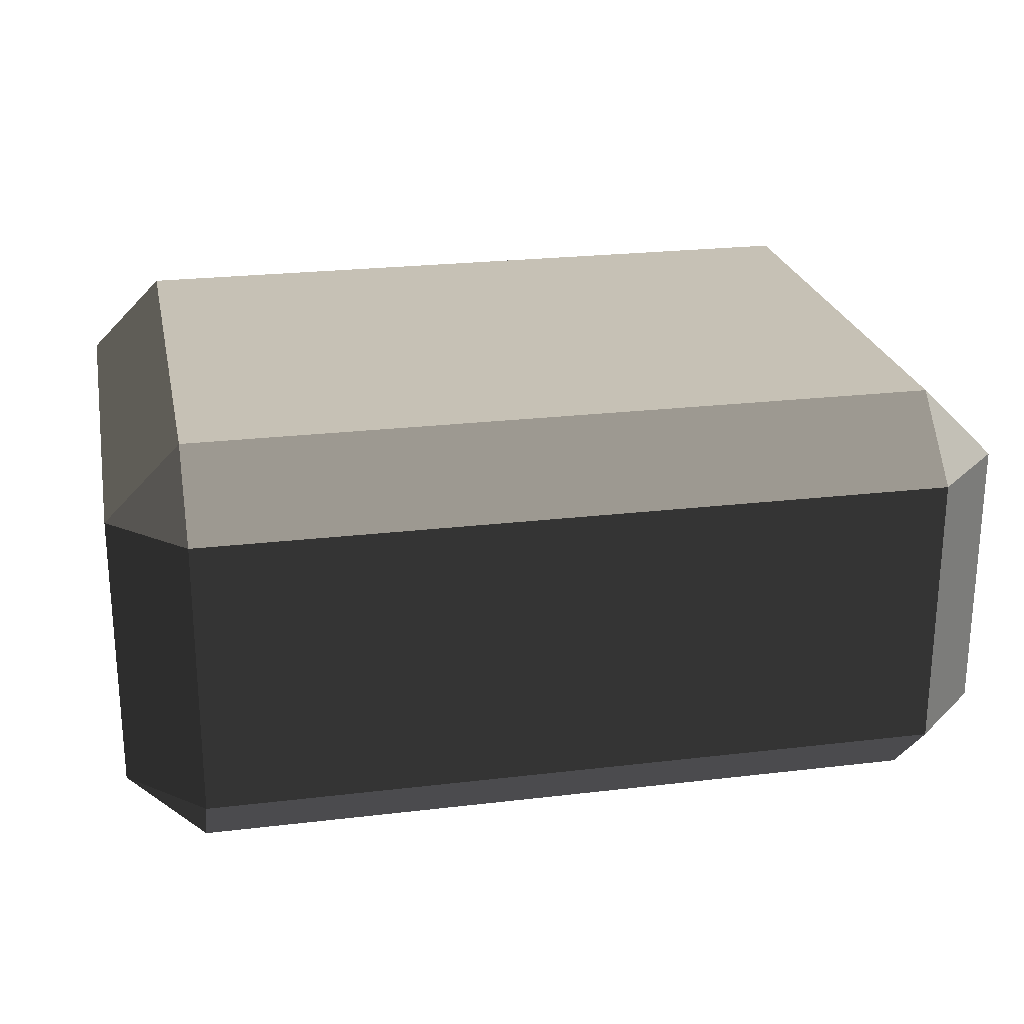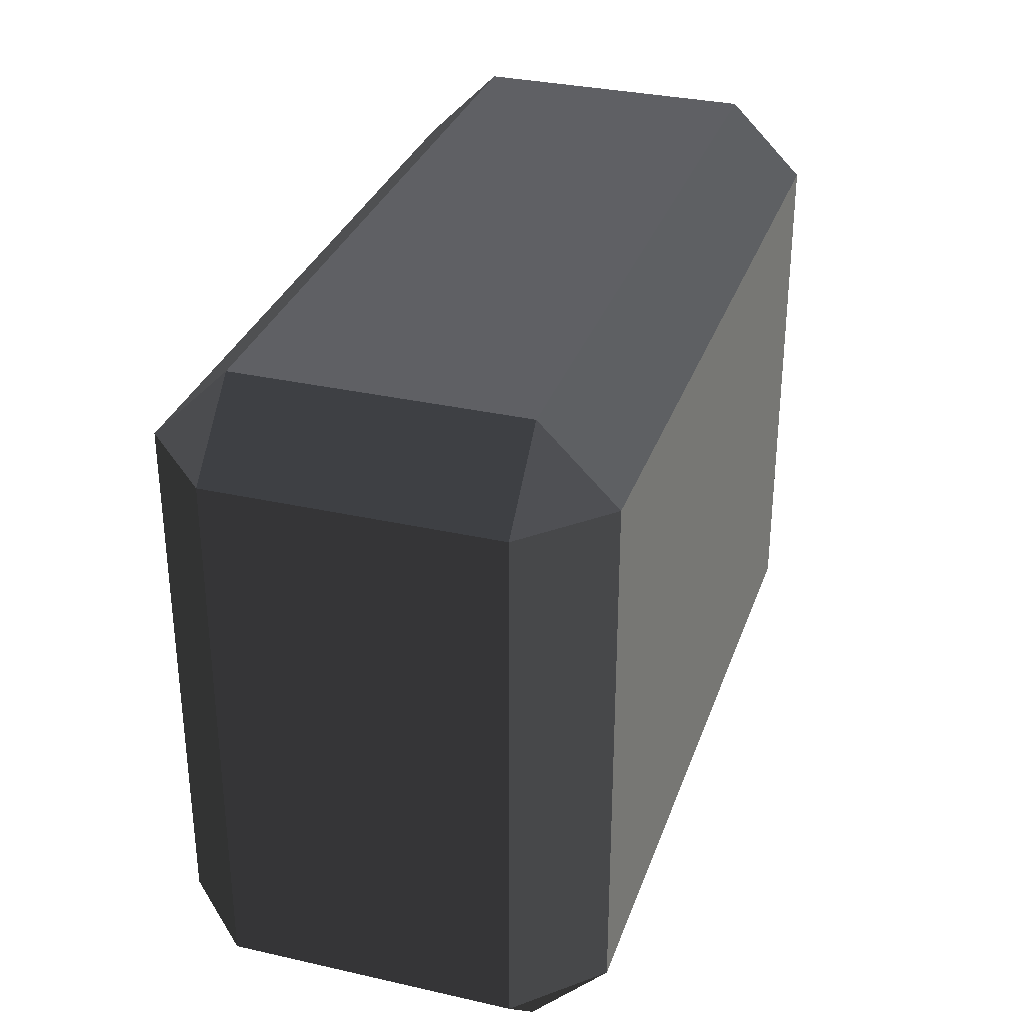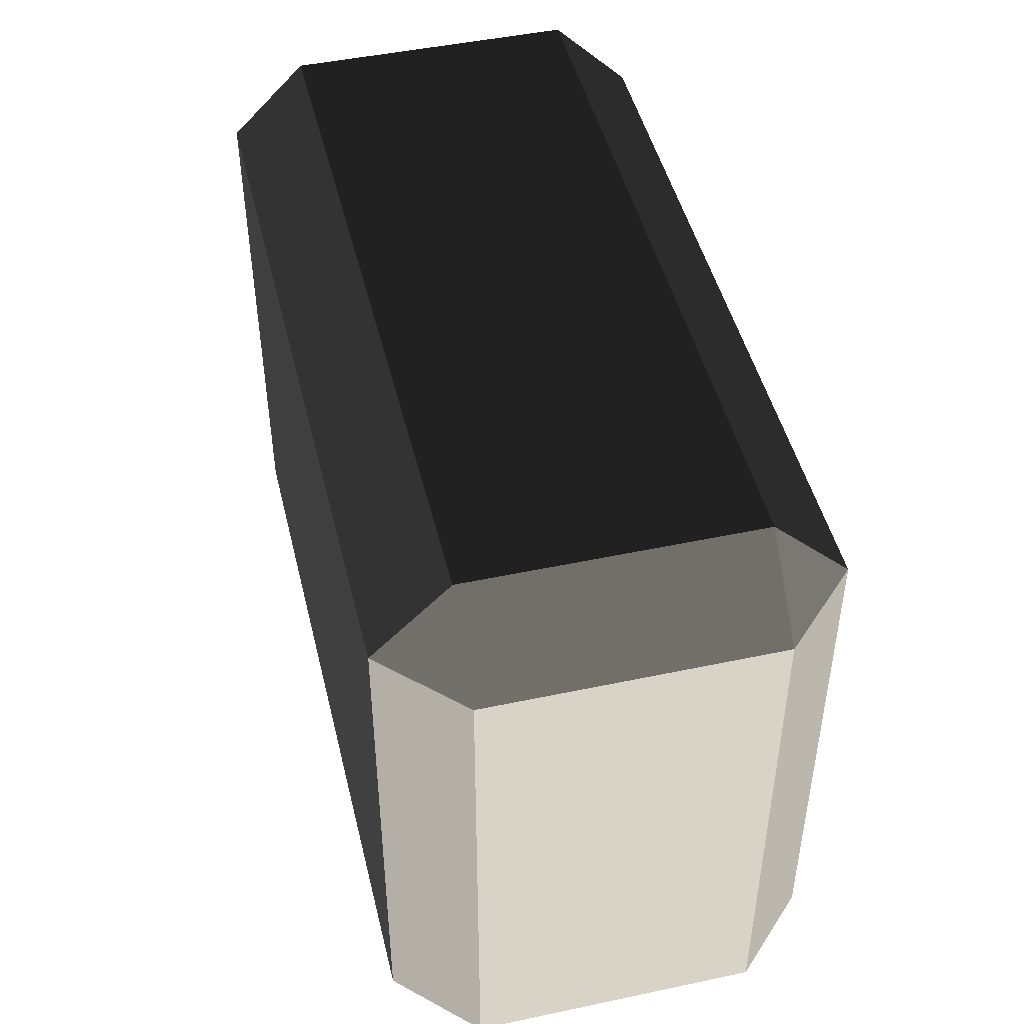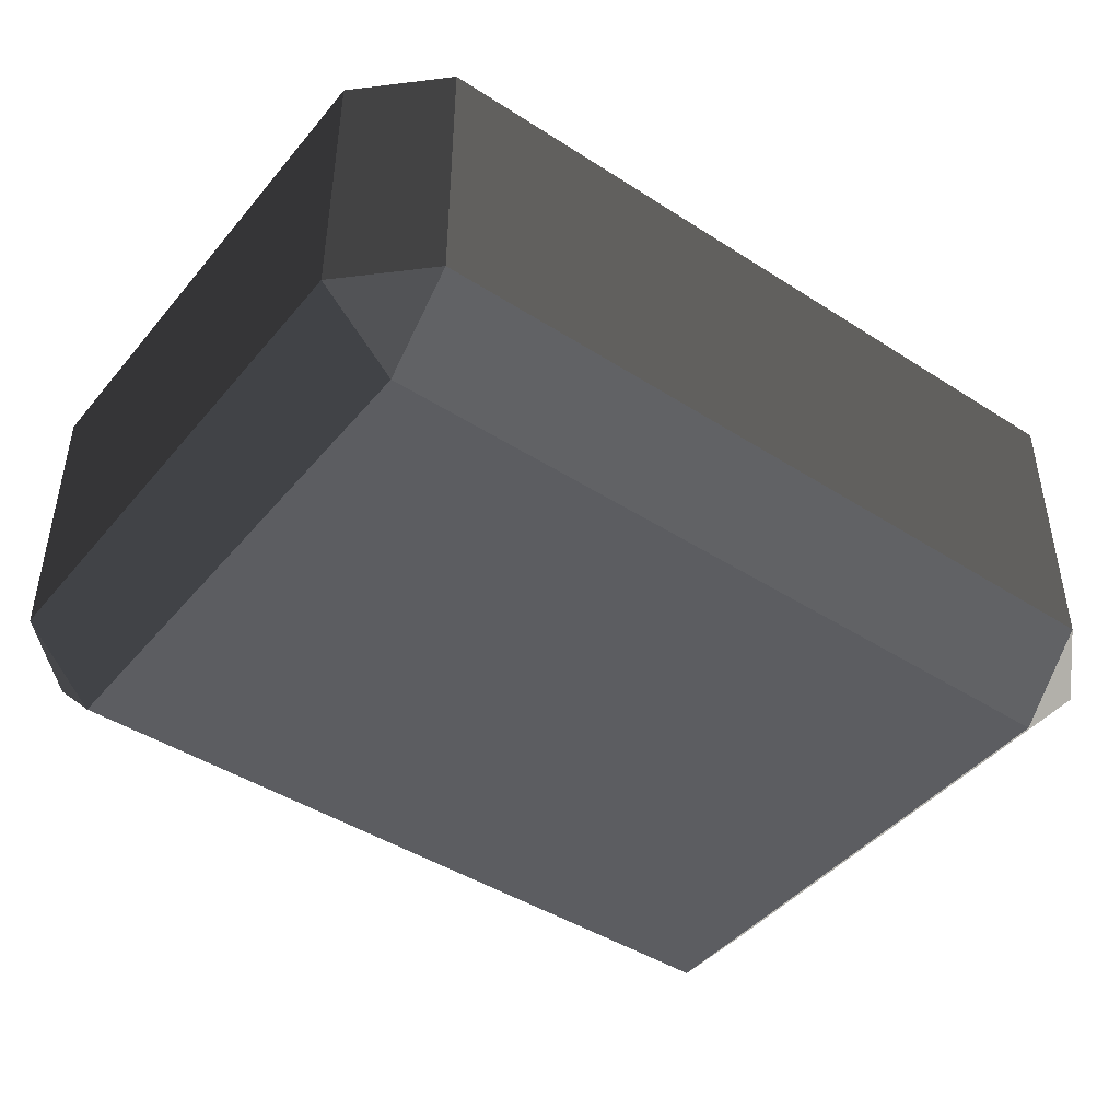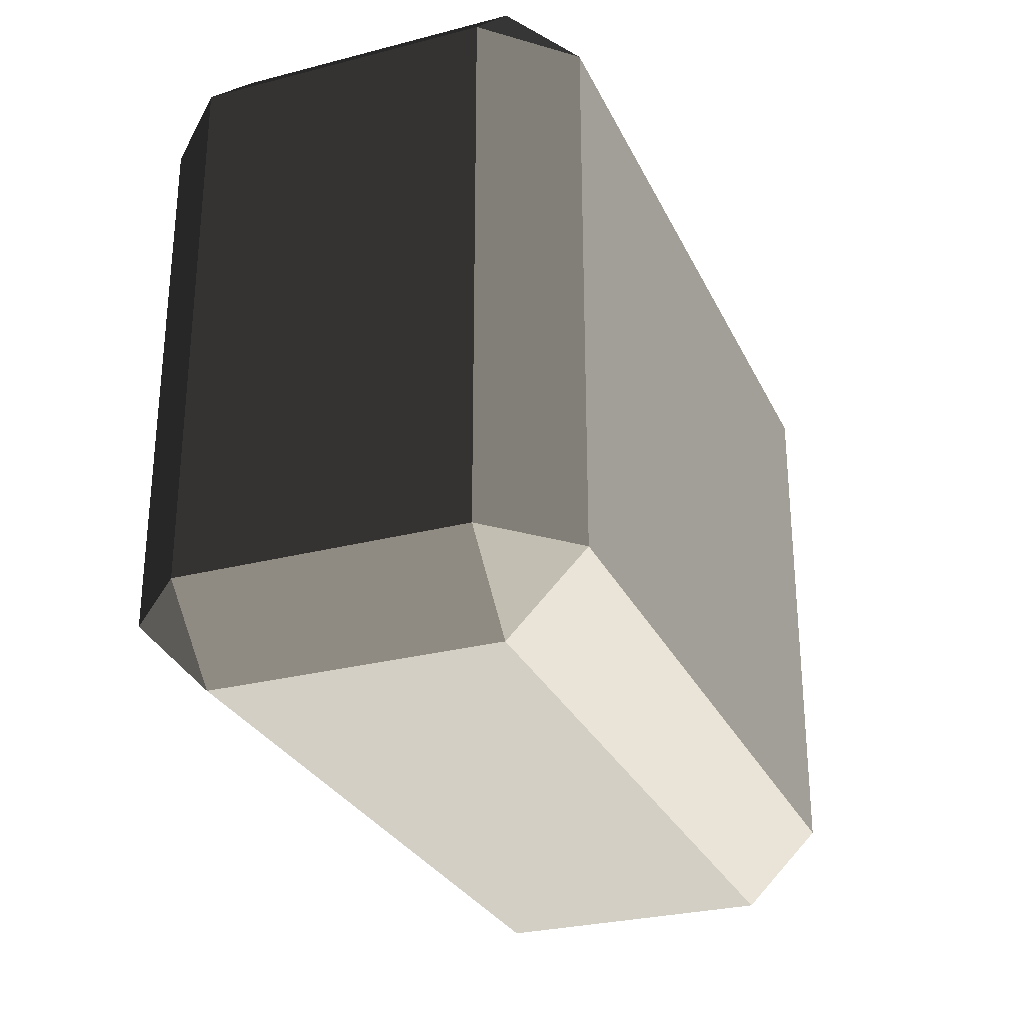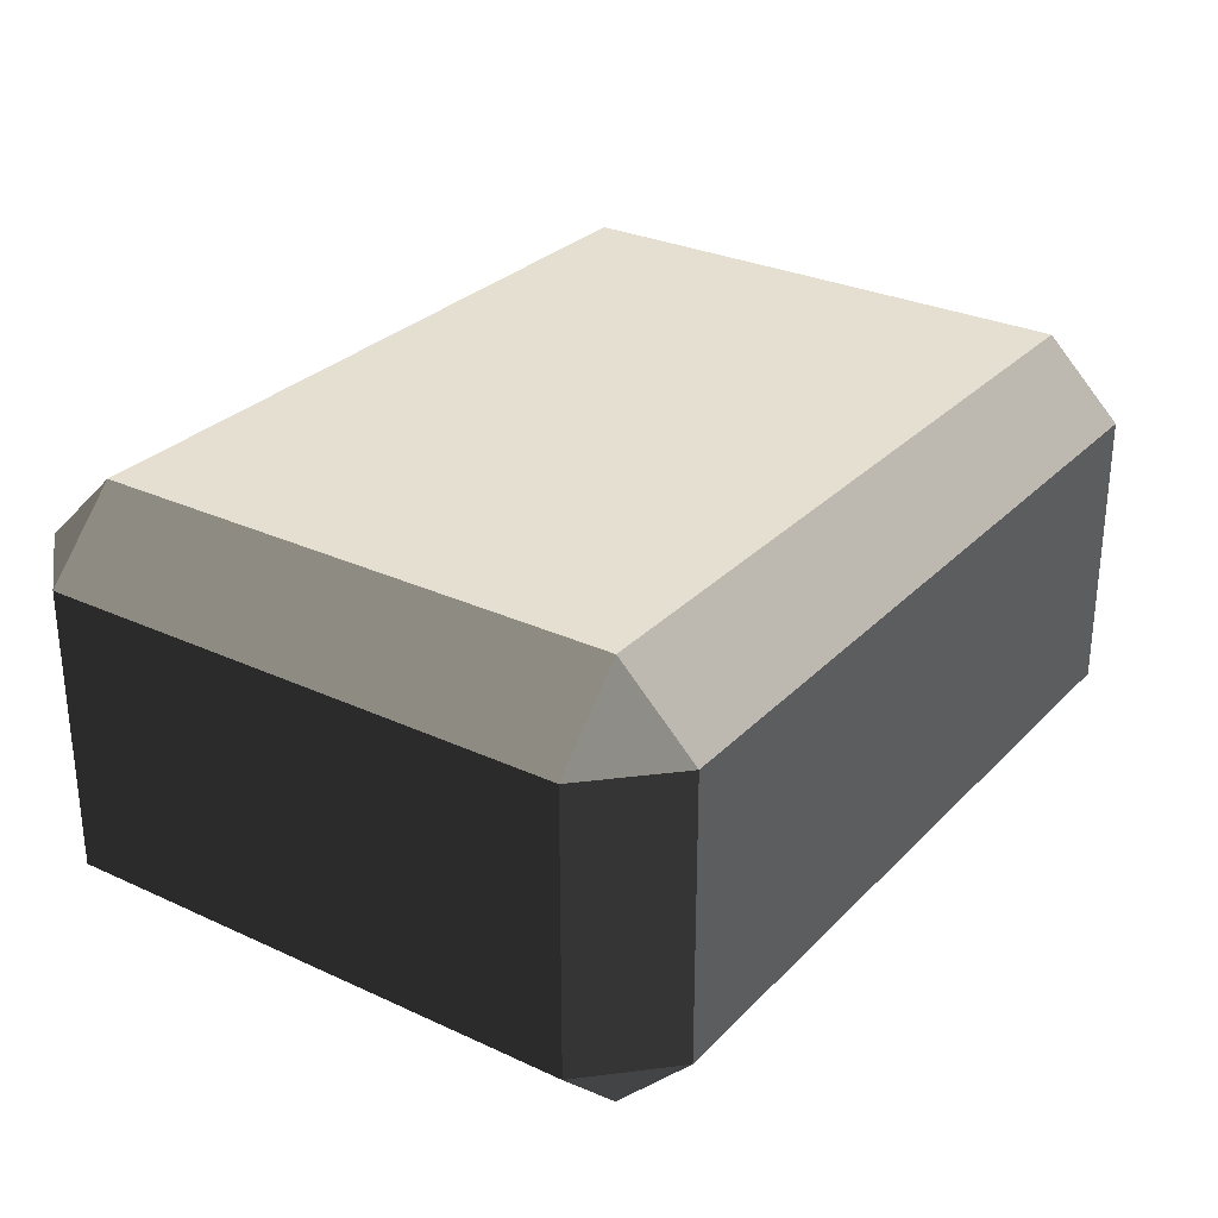
<metadata>
{"format":"obj","ext":"obj","renderer":"f3d","projection":"perspective","resolution":1024,"background":"white","views":[{"elev":23.7,"azim":-11.3,"up":"+Y"},{"elev":31.9,"azim":-72.3,"up":"+Z"},{"elev":47.2,"azim":76.5,"up":"+Z"},{"elev":-44.4,"azim":143.1,"up":"+Y"},{"elev":-28.4,"azim":111.4,"up":"+Z"},{"elev":29.1,"azim":124.5,"up":"+Y"}]}
</metadata>
<code>
v -0.4539 -0.262 0.3199
v -0.4539 -0.262 -0.3199
v -0.5452 -0.1707 -0.3199
v -0.5452 -0.1707 0.3199
v -0.4539 -0.1707 0.4112
v 0.4539 -0.1707 0.4112
v 0.4539 -0.262 0.3199
v -0.4539 -0.262 0.3199
v -0.5452 -0.1707 0.3199
v -0.5452 0.1707 0.3199
v -0.4539 0.1707 0.4112
v -0.4539 -0.1707 0.4112
v 0.5452 -0.1707 0.3199
v 0.5452 -0.1707 -0.3199
v 0.4539 -0.262 -0.3199
v 0.4539 -0.262 0.3199
v 0.4539 -0.1707 0.4112
v 0.4539 0.1707 0.4112
v 0.5452 0.1707 0.3199
v 0.5452 -0.1707 0.3199
v -0.5452 0.1707 0.3199
v -0.5452 0.1707 -0.3199
v -0.4539 0.262 -0.3199
v -0.4539 0.262 0.3199
v -0.4539 0.262 0.3199
v 0.4539 0.262 0.3199
v 0.4539 0.1707 0.4112
v -0.4539 0.1707 0.4112
v 0.4539 0.262 0.3199
v 0.4539 0.262 -0.3199
v 0.5452 0.1707 -0.3199
v 0.5452 0.1707 0.3199
v -0.5452 0.1707 -0.3199
v -0.5452 -0.1707 -0.3199
v -0.4539 -0.1707 -0.4112
v -0.4539 0.1707 -0.4112
v -0.4539 0.1707 -0.4112
v 0.4539 0.1707 -0.4112
v 0.4539 0.262 -0.3199
v -0.4539 0.262 -0.3199
v 0.4539 0.1707 -0.4112
v 0.4539 -0.1707 -0.4112
v 0.5452 -0.1707 -0.3199
v 0.5452 0.1707 -0.3199
v -0.4539 -0.262 -0.3199
v 0.4539 -0.262 -0.3199
v 0.4539 -0.1707 -0.4112
v -0.4539 -0.1707 -0.4112
v -0.4539 -0.1707 0.4112
v -0.4539 0.1707 0.4112
v 0.4539 0.1707 0.4112
v 0.4539 -0.1707 0.4112
v -0.4539 0.262 0.3199
v -0.4539 0.262 -0.3199
v 0.4539 0.262 -0.3199
v 0.4539 0.262 0.3199
v -0.4539 0.1707 -0.4112
v -0.4539 -0.1707 -0.4112
v 0.4539 -0.1707 -0.4112
v 0.4539 0.1707 -0.4112
v -0.4539 -0.262 -0.3199
v -0.4539 -0.262 0.3199
v 0.4539 -0.262 0.3199
v 0.4539 -0.262 -0.3199
v 0.5452 -0.1707 0.3199
v 0.5452 0.1707 0.3199
v 0.5452 0.1707 -0.3199
v 0.5452 -0.1707 -0.3199
v -0.5452 -0.1707 -0.3199
v -0.5452 0.1707 -0.3199
v -0.5452 0.1707 0.3199
v -0.5452 -0.1707 0.3199
v -0.4539 -0.262 0.3199
v -0.5452 -0.1707 0.3199
v -0.4539 -0.1707 0.4112
v 0.5452 -0.1707 0.3199
v 0.4539 -0.262 0.3199
v 0.4539 -0.1707 0.4112
v -0.5452 0.1707 0.3199
v -0.4539 0.262 0.3199
v -0.4539 0.1707 0.4112
v 0.4539 0.262 0.3199
v 0.5452 0.1707 0.3199
v 0.4539 0.1707 0.4112
v -0.5452 0.1707 -0.3199
v -0.4539 0.1707 -0.4112
v -0.4539 0.262 -0.3199
v 0.4539 0.1707 -0.4112
v 0.5452 0.1707 -0.3199
v 0.4539 0.262 -0.3199
v -0.5452 -0.1707 -0.3199
v -0.4539 -0.262 -0.3199
v -0.4539 -0.1707 -0.4112
v 0.4539 -0.262 -0.3199
v 0.5452 -0.1707 -0.3199
v 0.4539 -0.1707 -0.4112
g Desert_Rock_05_(15)_665_228
f 1 3 2
f 1 4 3
f 5 7 6
f 5 8 7
f 9 11 10
f 9 12 11
f 13 15 14
f 13 16 15
f 17 19 18
f 17 20 19
f 21 23 22
f 21 24 23
f 25 27 26
f 25 28 27
f 29 31 30
f 29 32 31
f 33 35 34
f 33 36 35
f 37 39 38
f 37 40 39
f 41 43 42
f 41 44 43
f 45 47 46
f 45 48 47
f 49 51 50
f 49 52 51
f 53 55 54
f 53 56 55
f 57 59 58
f 57 60 59
f 61 63 62
f 61 64 63
f 65 67 66
f 65 68 67
f 69 71 70
f 69 72 71
f 73 75 74
f 76 78 77
f 79 81 80
f 82 84 83
f 85 87 86
f 88 90 89
f 91 93 92
f 94 96 95

</code>
